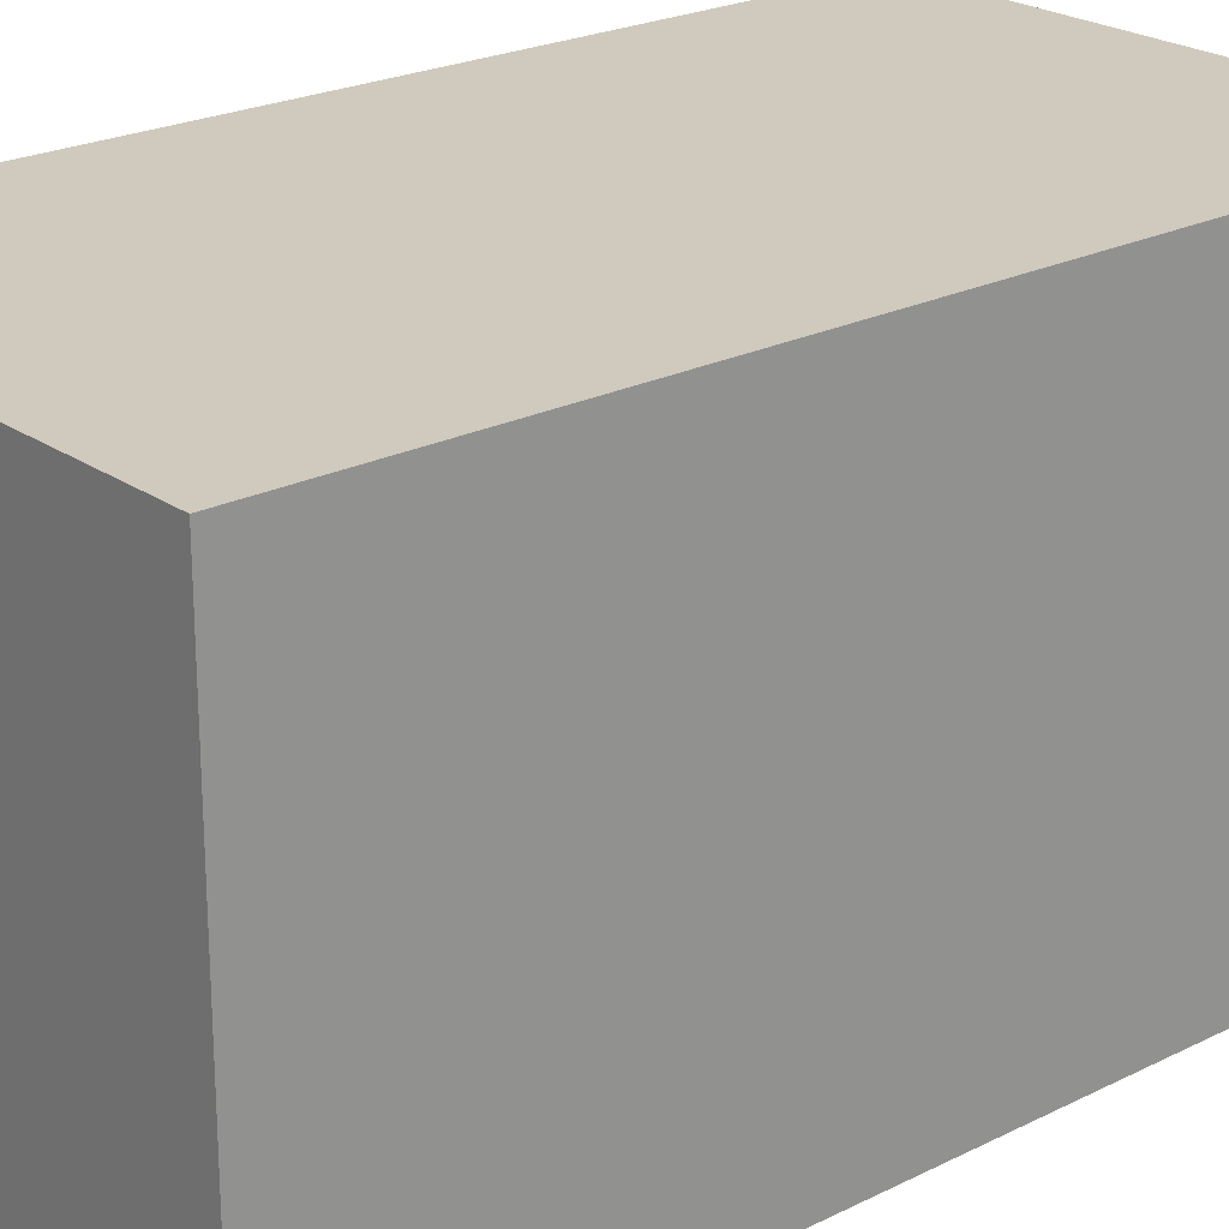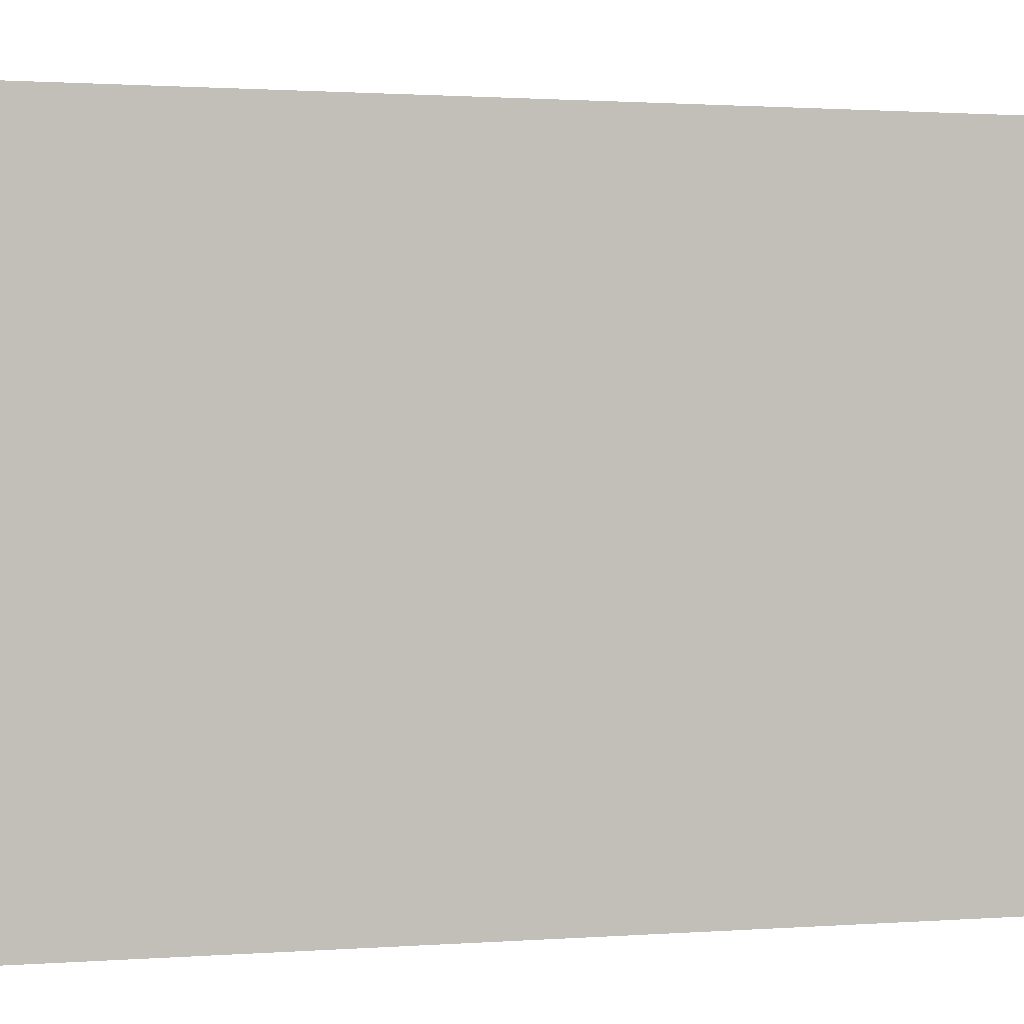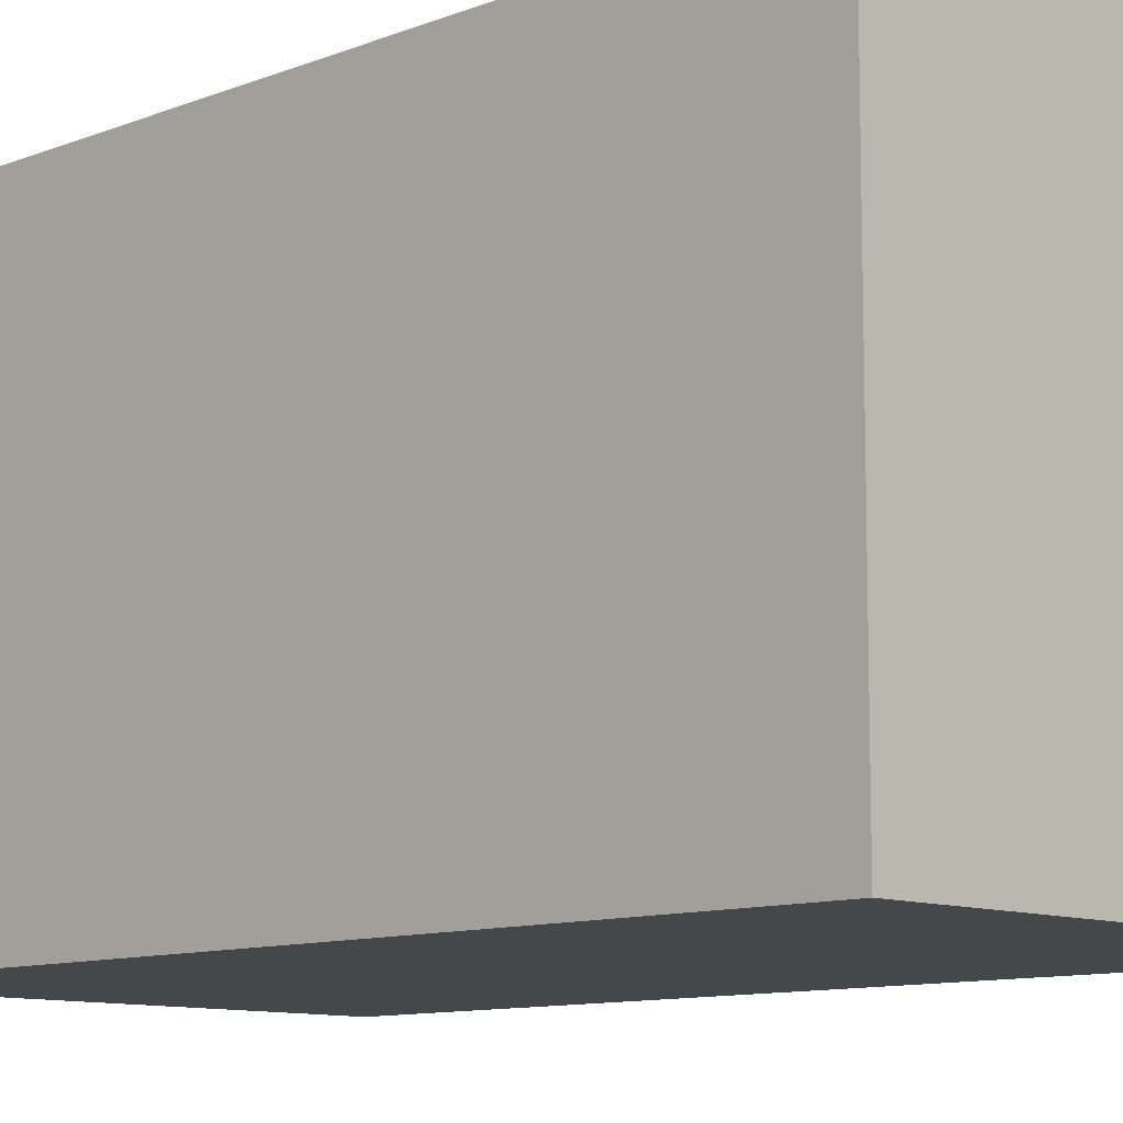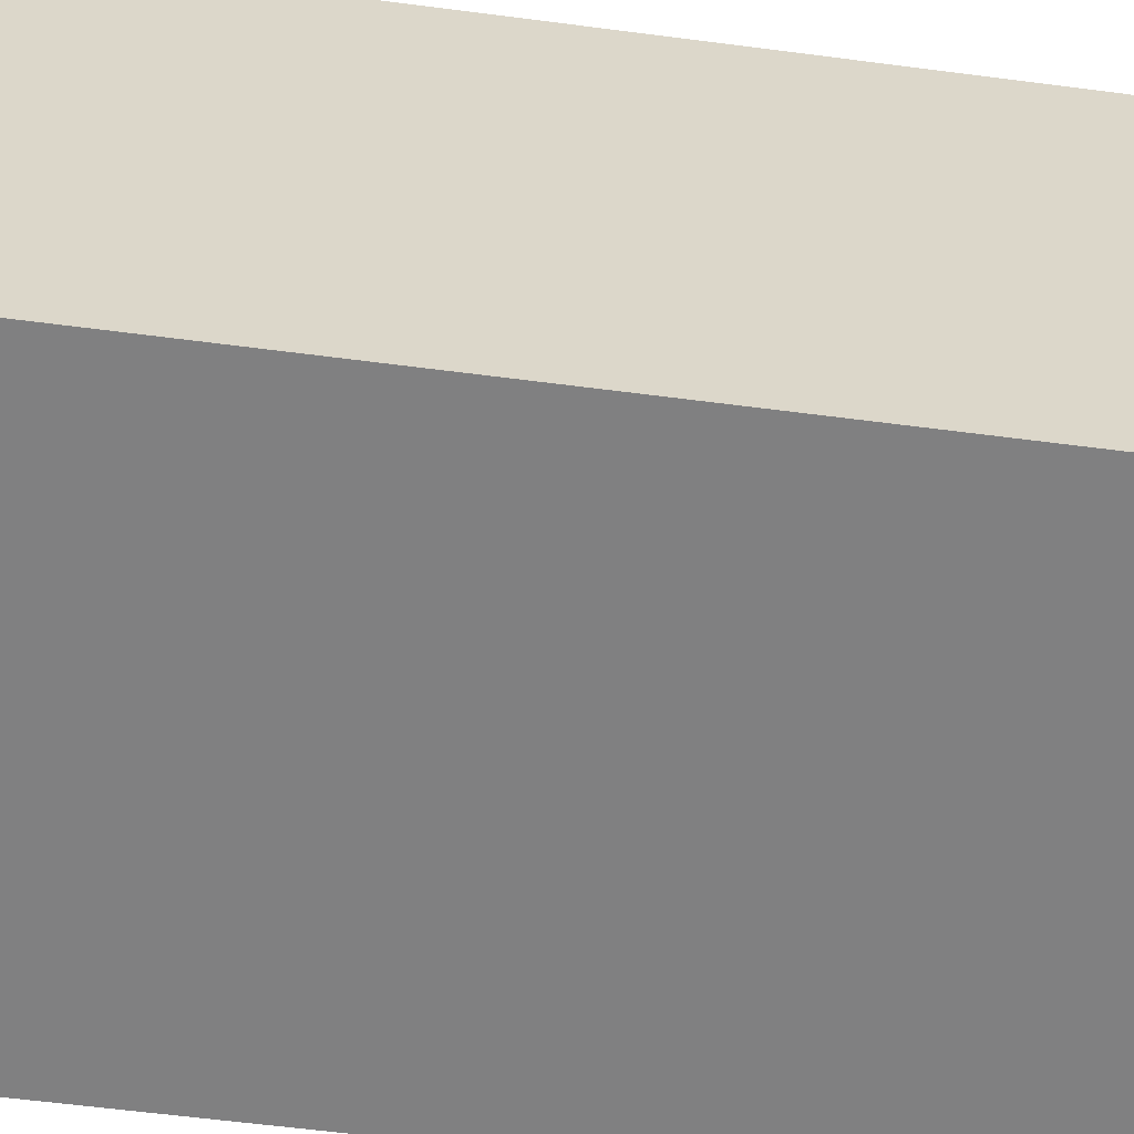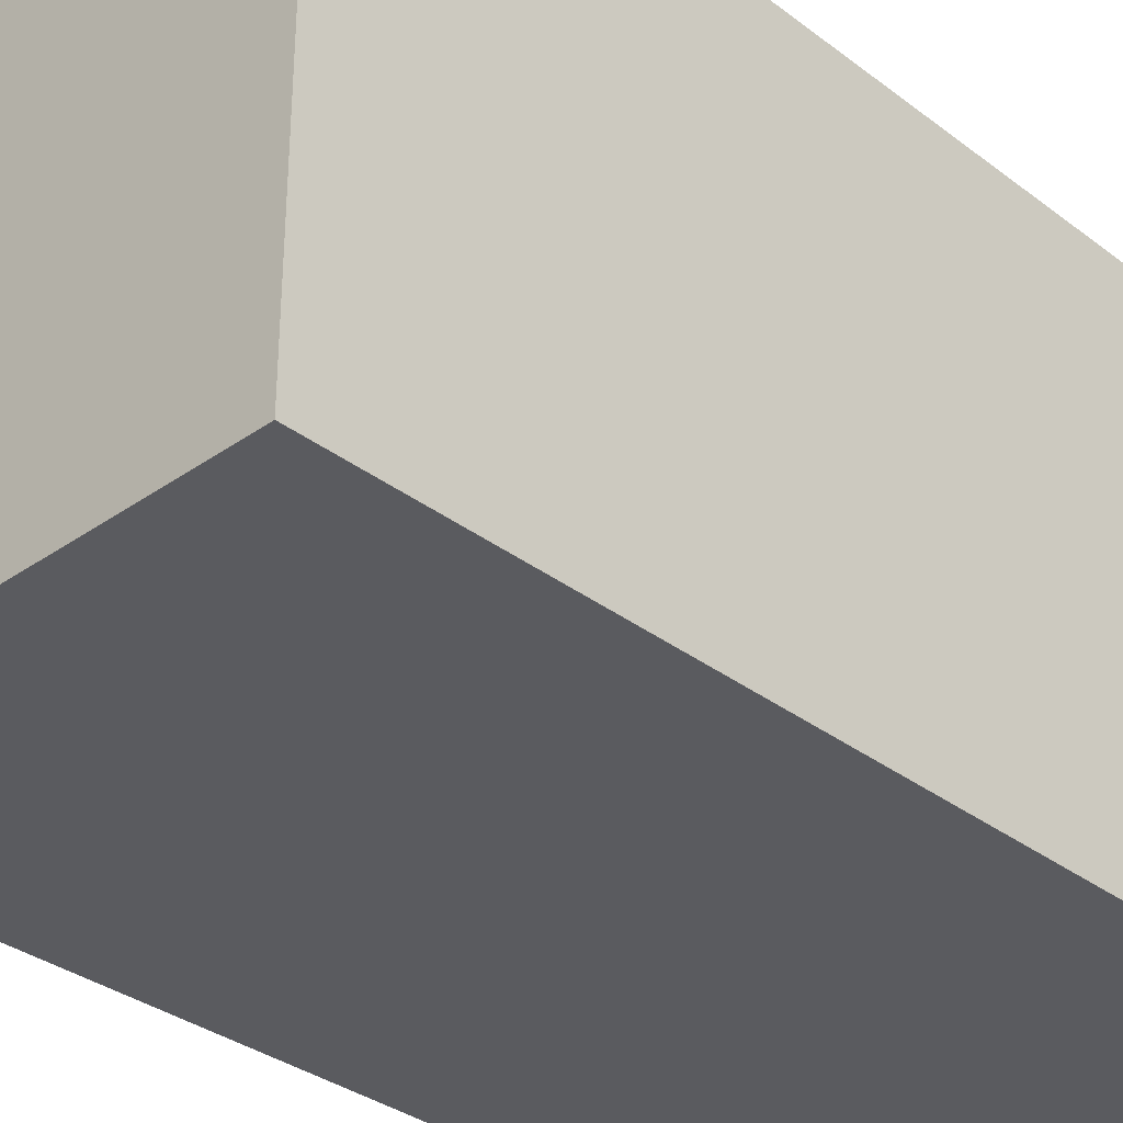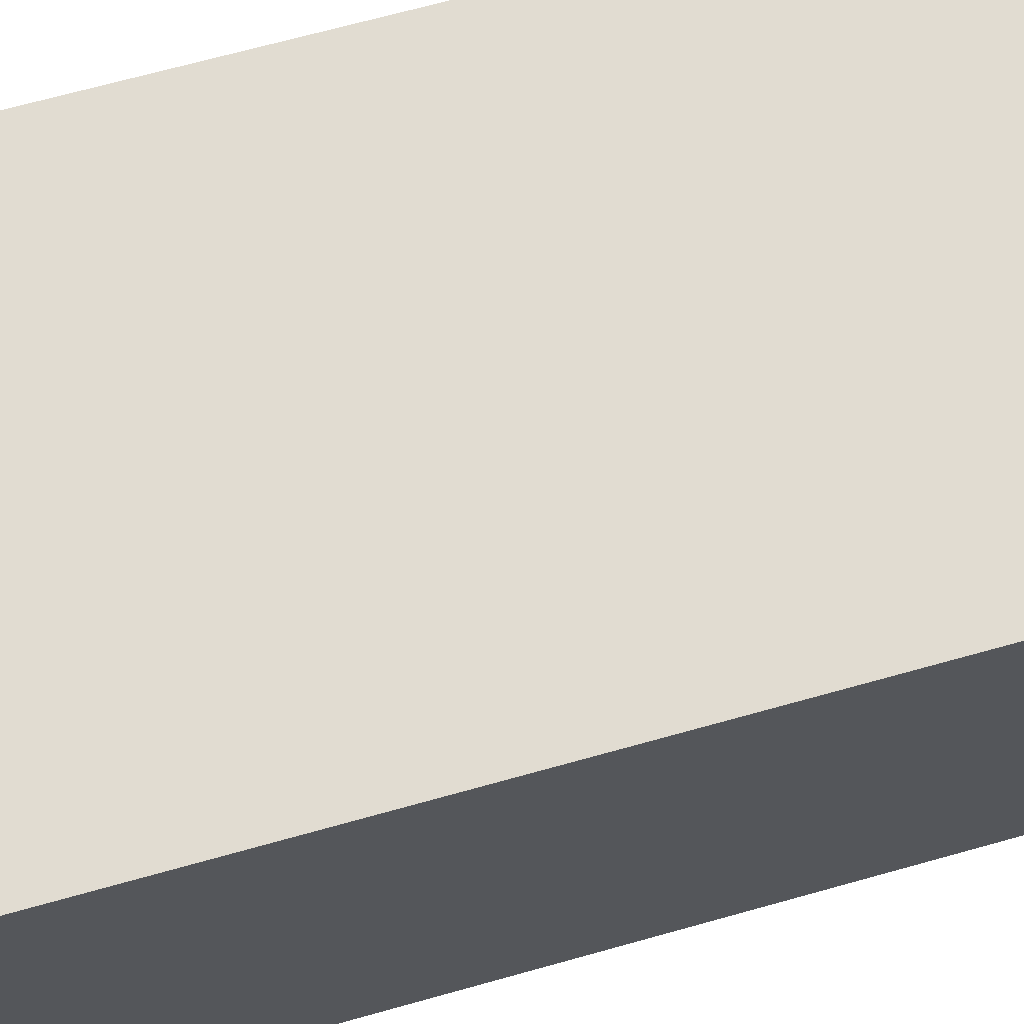
<metadata>
{"format":"obj","ext":"obj","renderer":"f3d","projection":"perspective","resolution":1024,"background":"white","views":[{"elev":22.9,"azim":-130.5,"up":"+Z"},{"elev":1.1,"azim":-107.8,"up":"+Z"},{"elev":-10.4,"azim":134.6,"up":"+Z"},{"elev":-60.0,"azim":-97.6,"up":"+Z"},{"elev":-33.4,"azim":-136.1,"up":"+Z"},{"elev":69.0,"azim":-105.6,"up":"+Z"}]}
</metadata>
<code>
g pb_Mesh391144
v -10 13 -119
v -15 13 -119
v -10 22 -119
v -15 22 -119
v -15 13 -119
v -15 13 -124
v -15 22 -119
v -15 22 -124
v -15 13 -124
v -10 13 -124
v -15 22 -124
v -10 22 -124
v -10 13 -124
v -10 13 -119
v -10 22 -124
v -10 22 -119
v -10 22 -119
v -15 22 -119
v -10 22 -124
v -15 22 -124
v -10 13 -124
v -15 13 -124
v -10 13 -119
v -15 13 -119
g pb_Mesh391144_0
f 3 2 1
f 3 4 2
f 7 6 5
f 7 8 6
f 11 10 9
f 11 12 10
f 15 14 13
f 15 16 14
f 19 18 17
f 19 20 18
f 23 22 21
f 23 24 22

</code>
